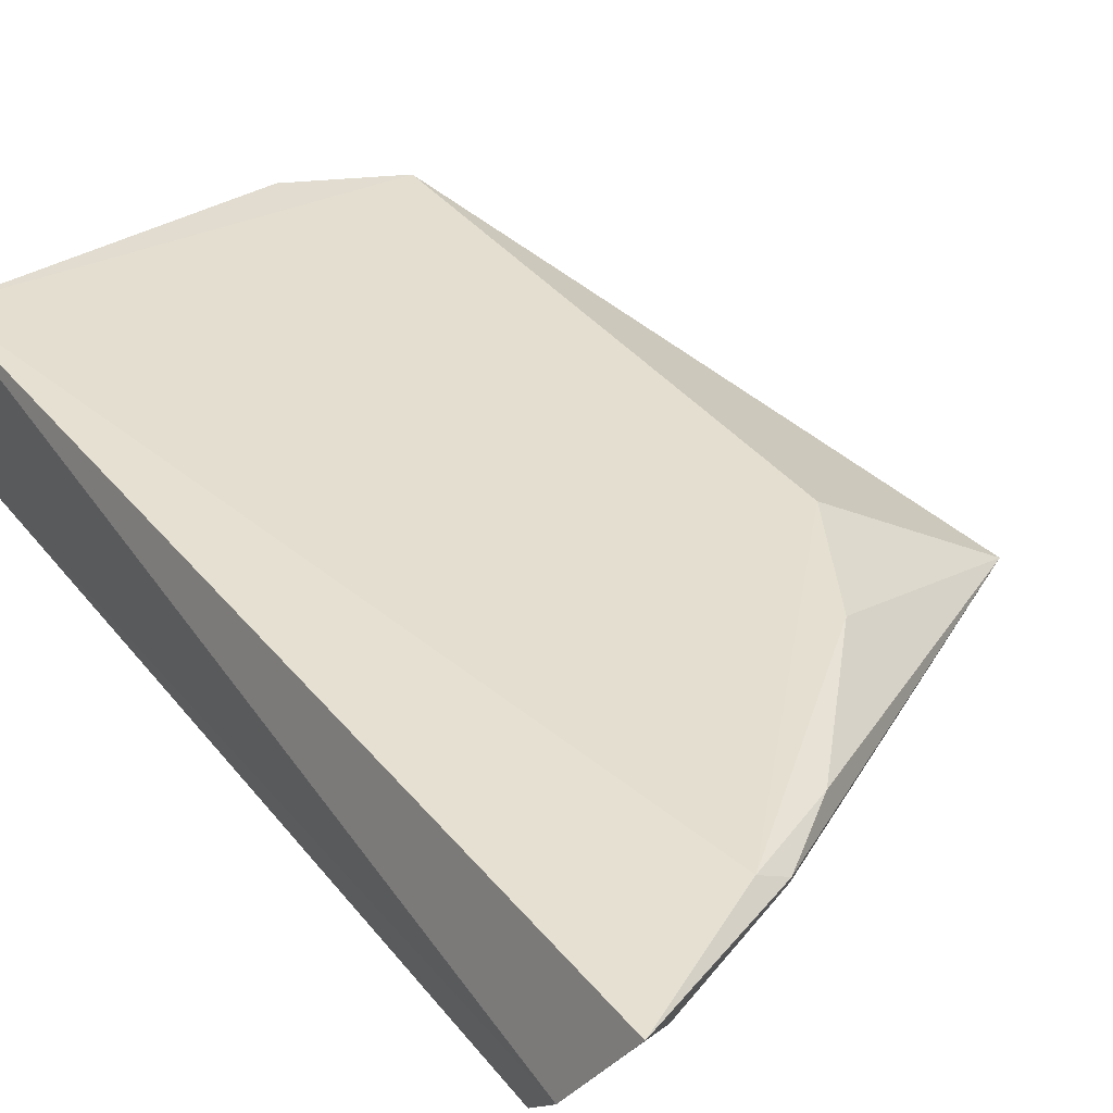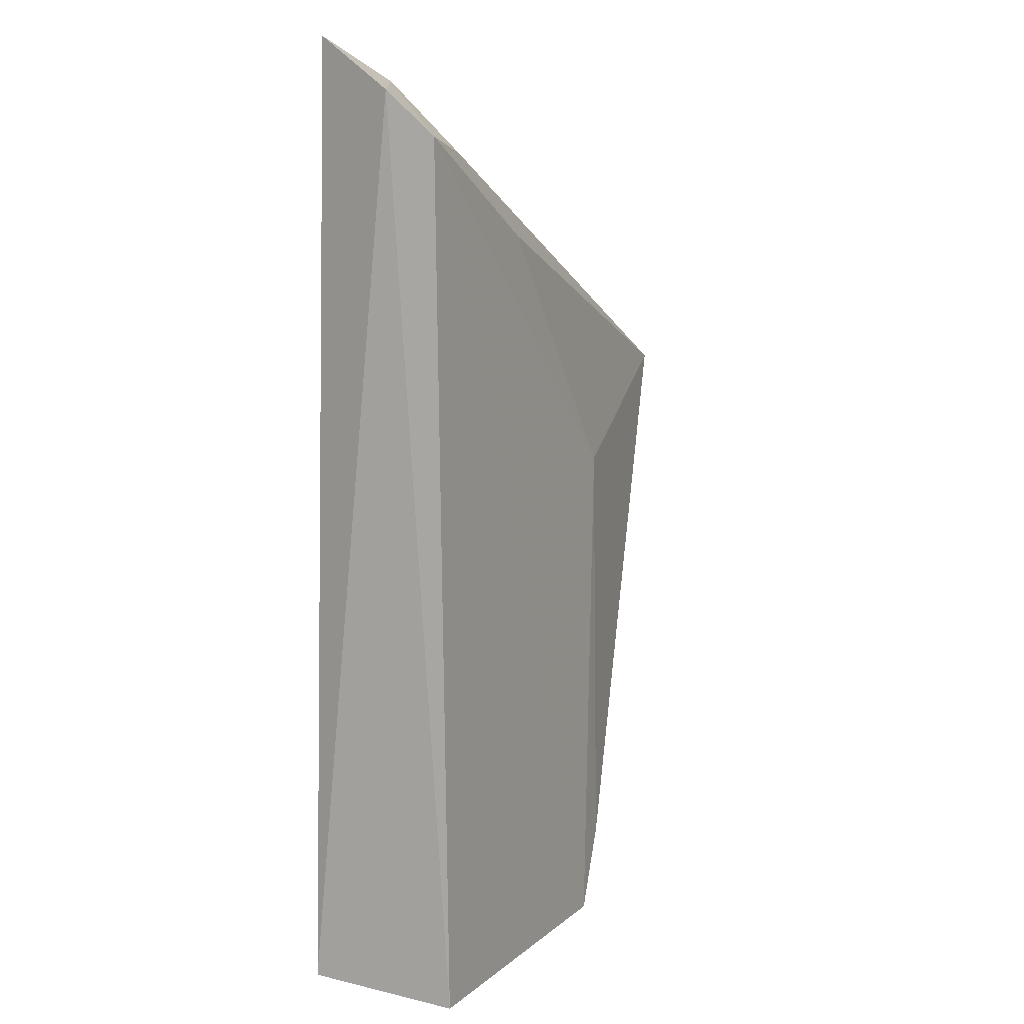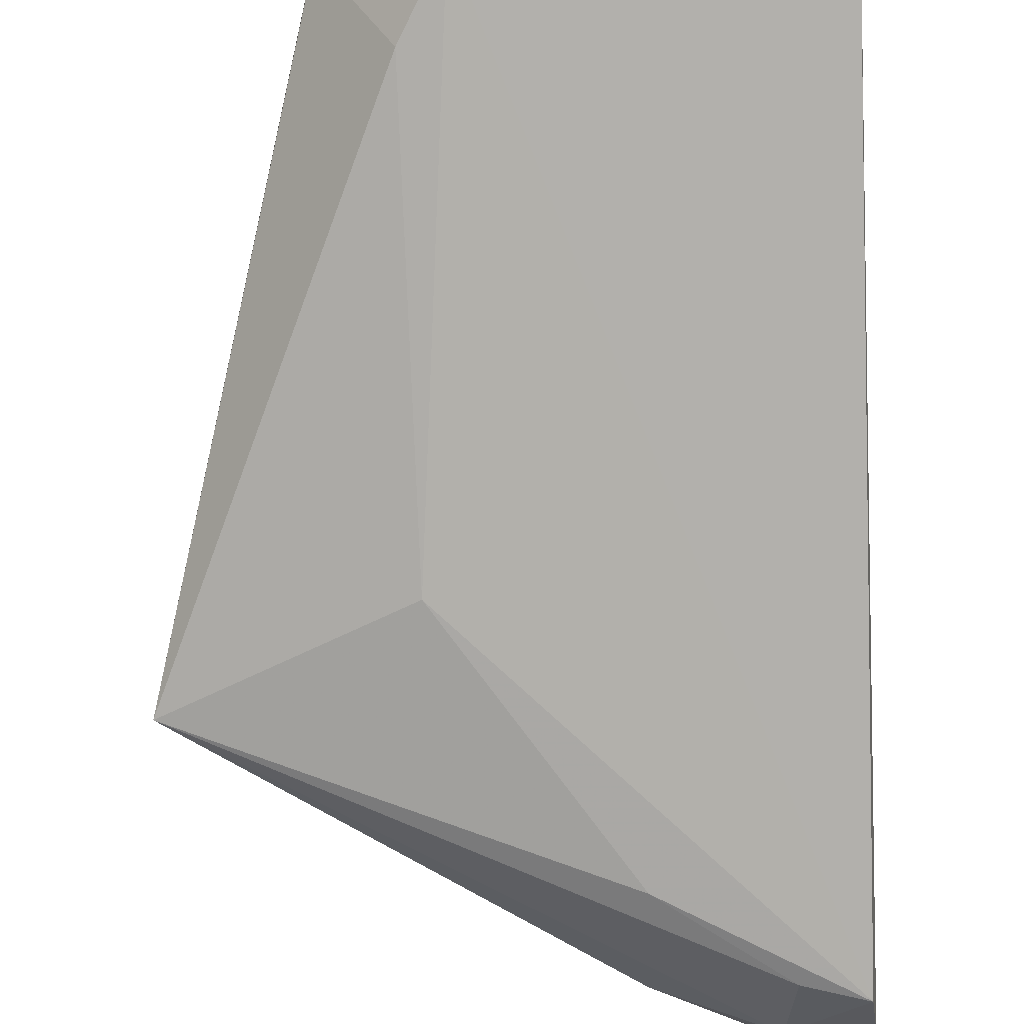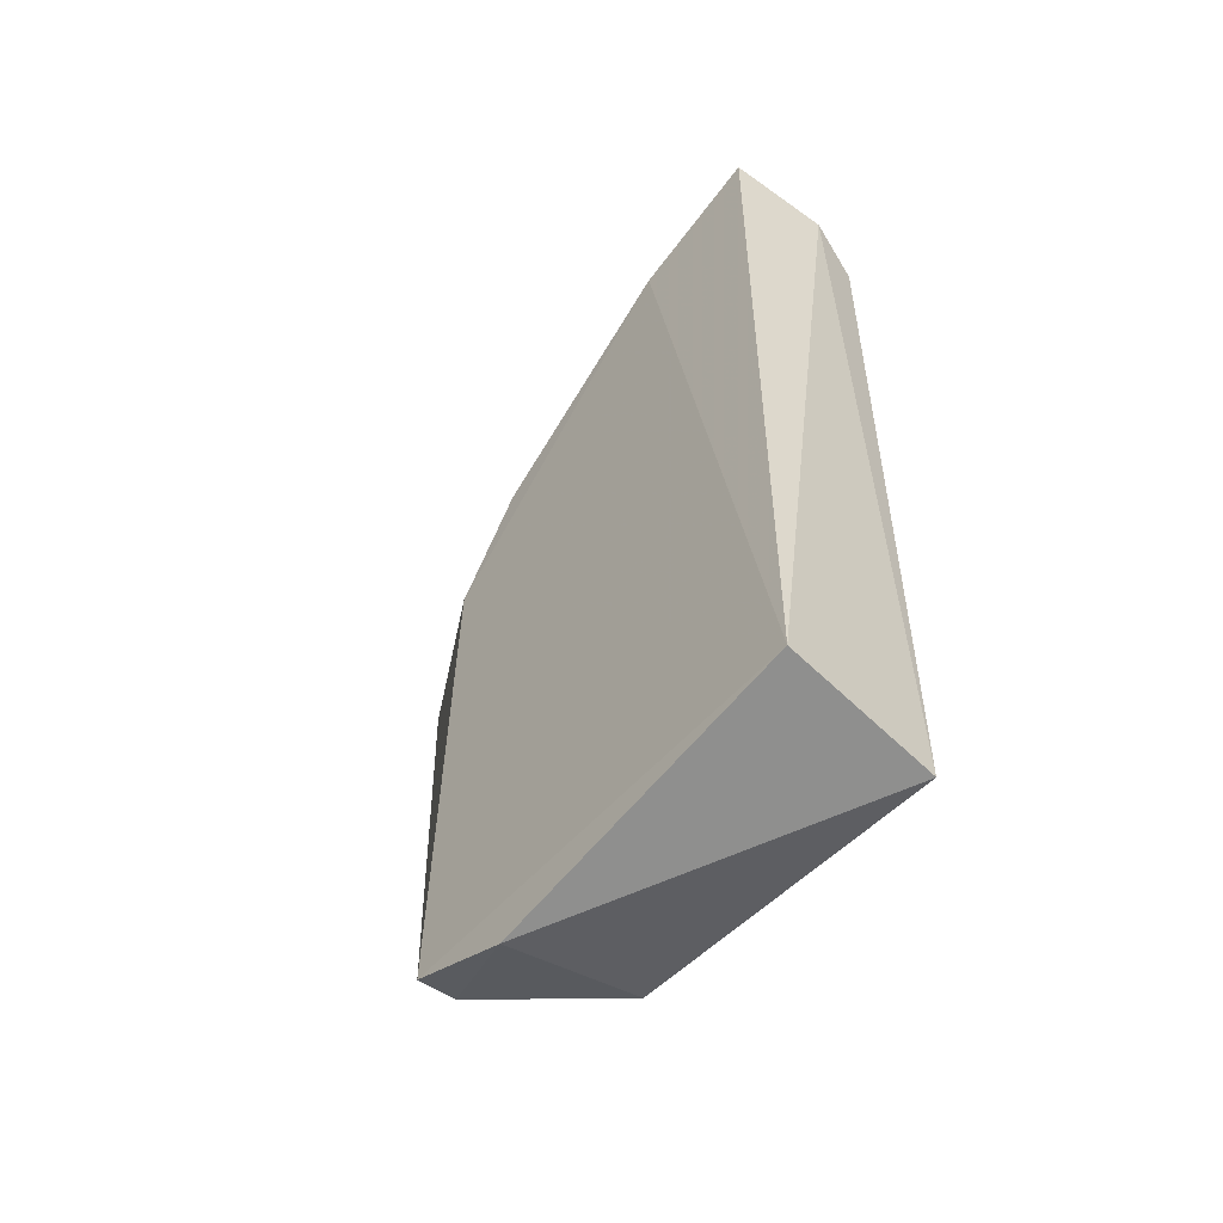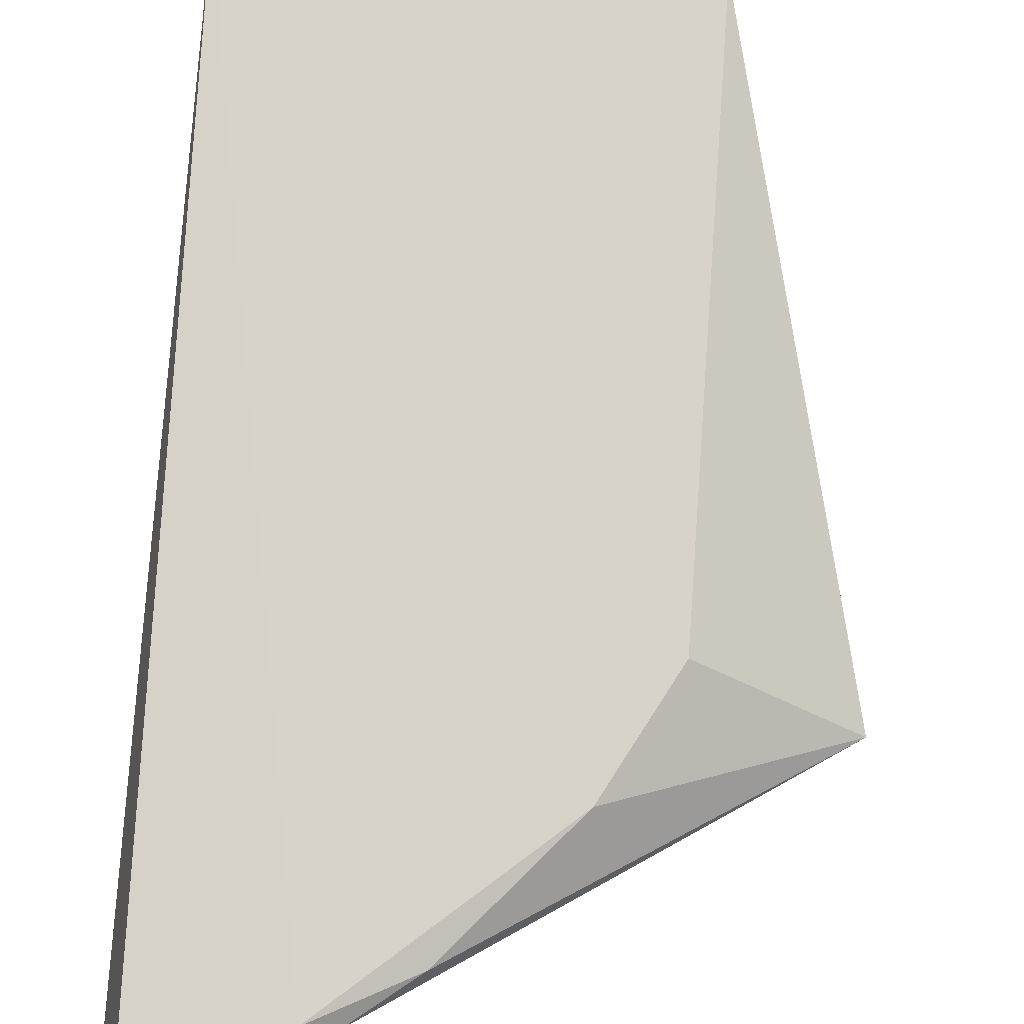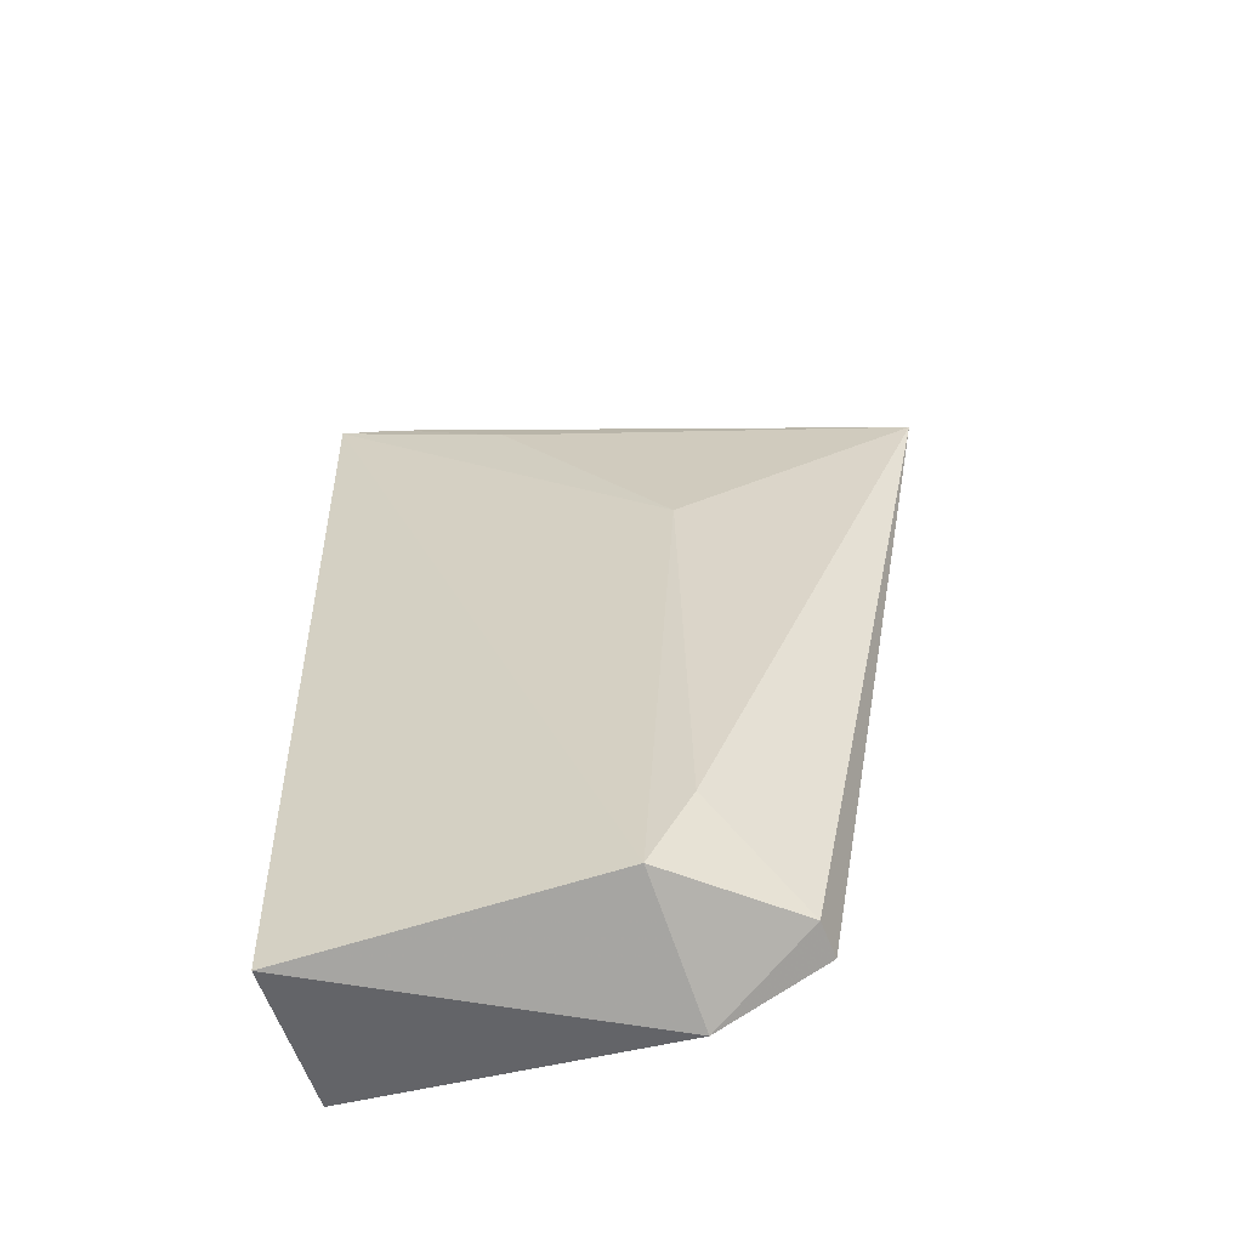
<metadata>
{"format":"obj","ext":"obj","renderer":"f3d","projection":"perspective","resolution":1024,"background":"white","views":[{"elev":36.2,"azim":146.2,"up":"+Z"},{"elev":7.0,"azim":119.1,"up":"+Y"},{"elev":-79.4,"azim":1.0,"up":"+Z"},{"elev":-58.2,"azim":48.1,"up":"+Y"},{"elev":76.5,"azim":-176.5,"up":"+Z"},{"elev":-57.0,"azim":-161.6,"up":"+Y"}]}
</metadata>
<code>
v -0.1138 -0.01132 0.01508
v -0.1134 -0.09759 0.01651
v -0.1139 -0.09846 0.002365
v -0.1647 -0.04139 0.007456
v -0.1512 -0.04489 0.0154
v -0.1518 -0.09631 0.0158
v -0.1125 -0.02053 0.002745
v -0.126 -0.01794 0.01562
v -0.1424 -0.1008 0.01586
v -0.1419 -0.09694 0.003054
v -0.1183 -0.01513 0.01072
v -0.1117 -0.01646 0.007096
v -0.1284 -0.01778 0.01397
v -0.1452 -0.0341 0.01537
v -0.1516 -0.09598 0.0124
v -0.1447 -0.05093 0.003541
v -0.1178 -0.0216 0.003523
v -0.1285 -0.01781 0.01432
v -0.1456 -0.08979 0.003571
v -0.1287 -0.02876 0.003568
v -0.1345 -0.02227 0.01475
f 6 5 4
f 6 2 5
f 8 5 2
f 8 2 1
f 9 3 2
f 9 2 6
f 10 3 9
f 10 7 3
f 12 1 2
f 12 2 3
f 12 3 7
f 12 11 1
f 12 7 11
f 13 11 4
f 13 1 11
f 14 4 5
f 14 5 8
f 15 6 4
f 15 10 9
f 15 9 6
f 16 7 10
f 17 11 7
f 17 4 11
f 18 8 1
f 18 1 13
f 18 13 4
f 19 15 4
f 19 10 15
f 19 16 10
f 19 4 16
f 20 16 4
f 20 7 16
f 20 17 7
f 20 4 17
f 21 14 8
f 21 8 18
f 21 18 4
f 21 4 14

</code>
